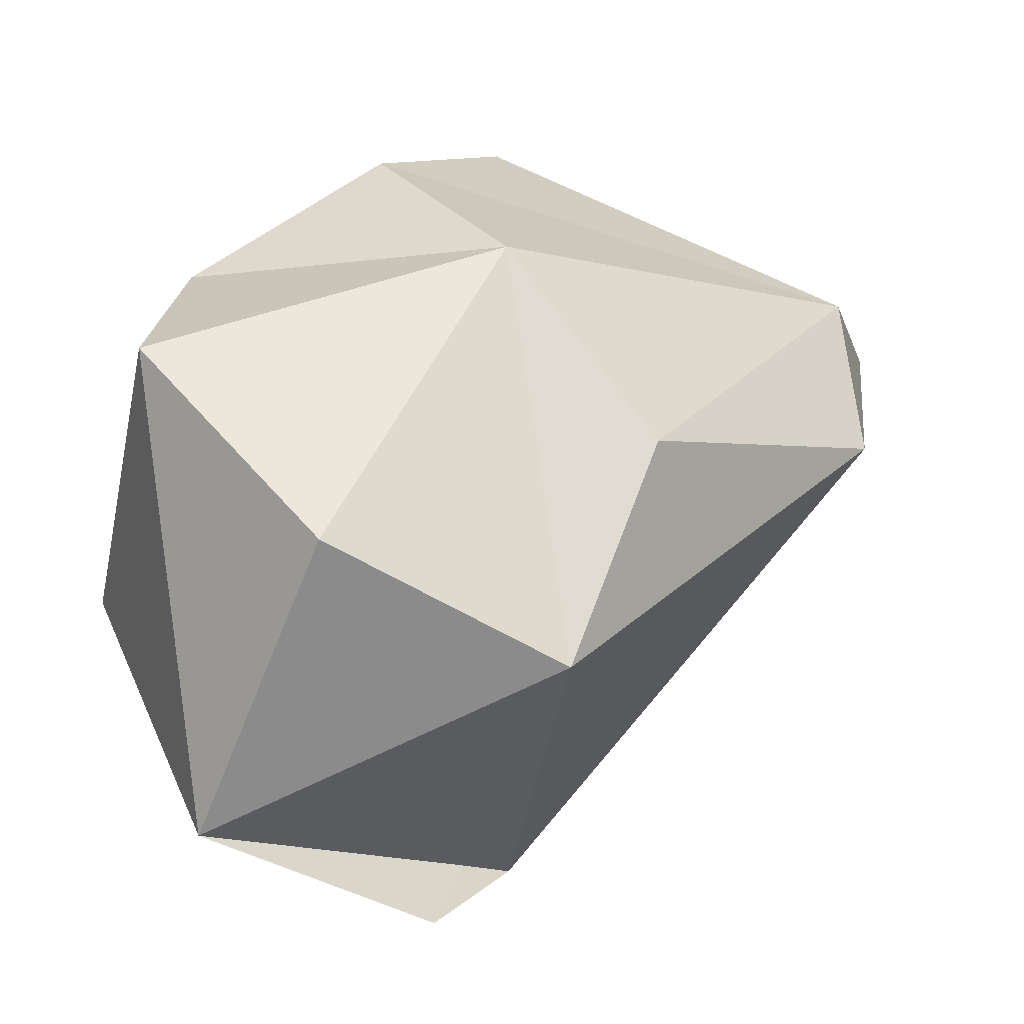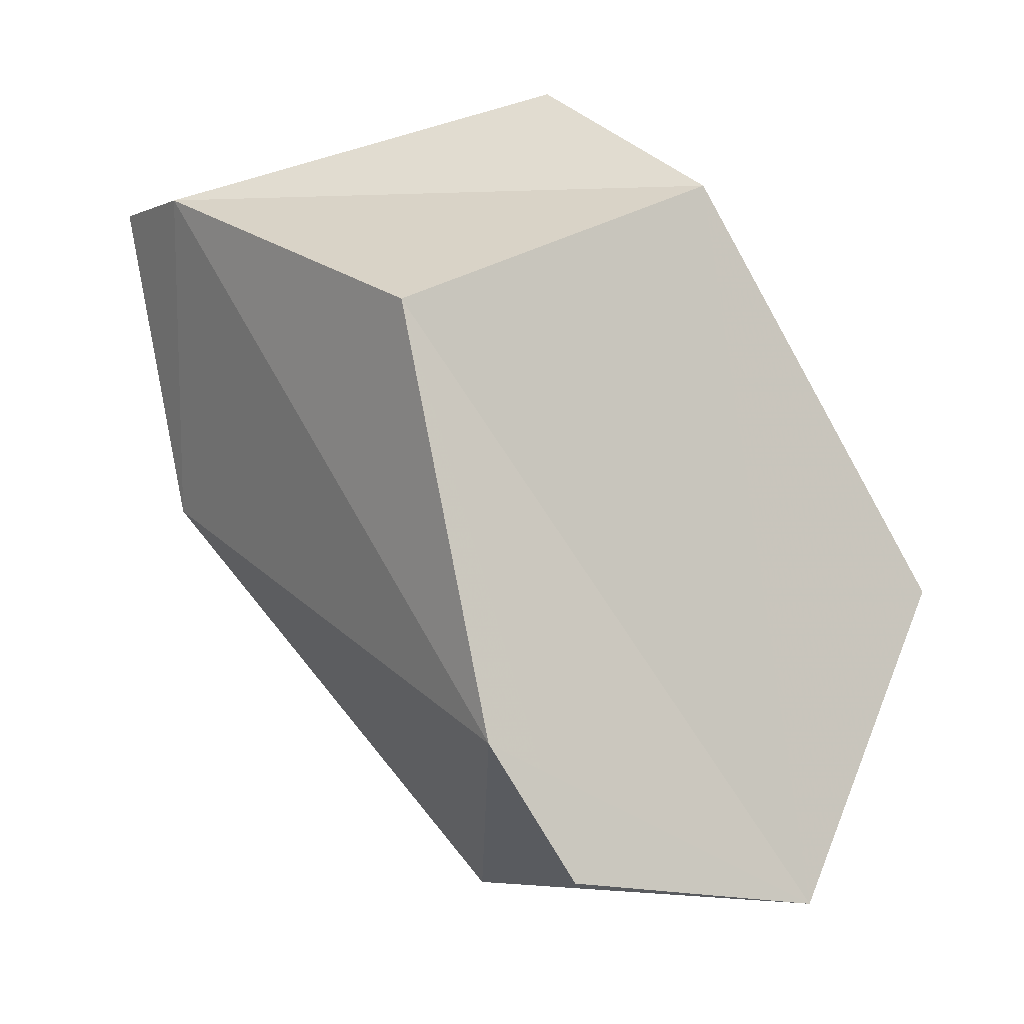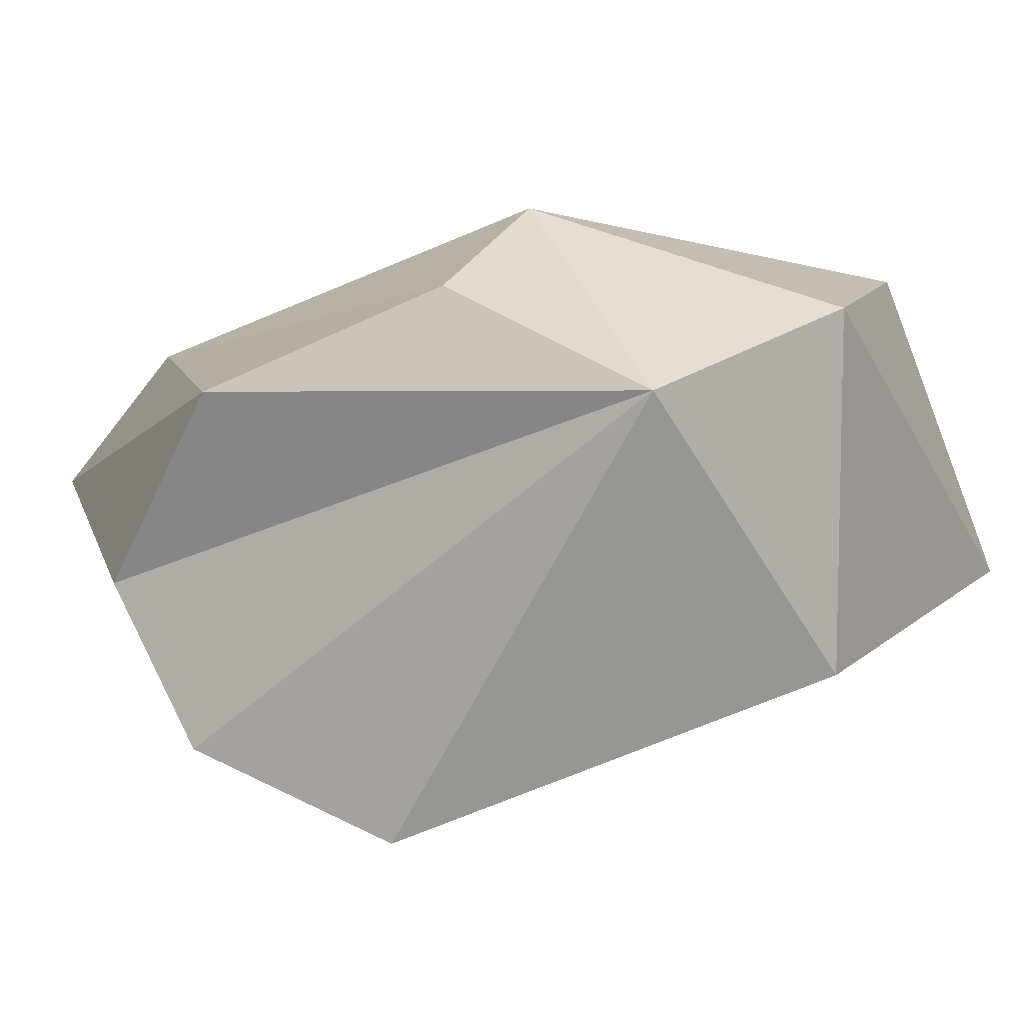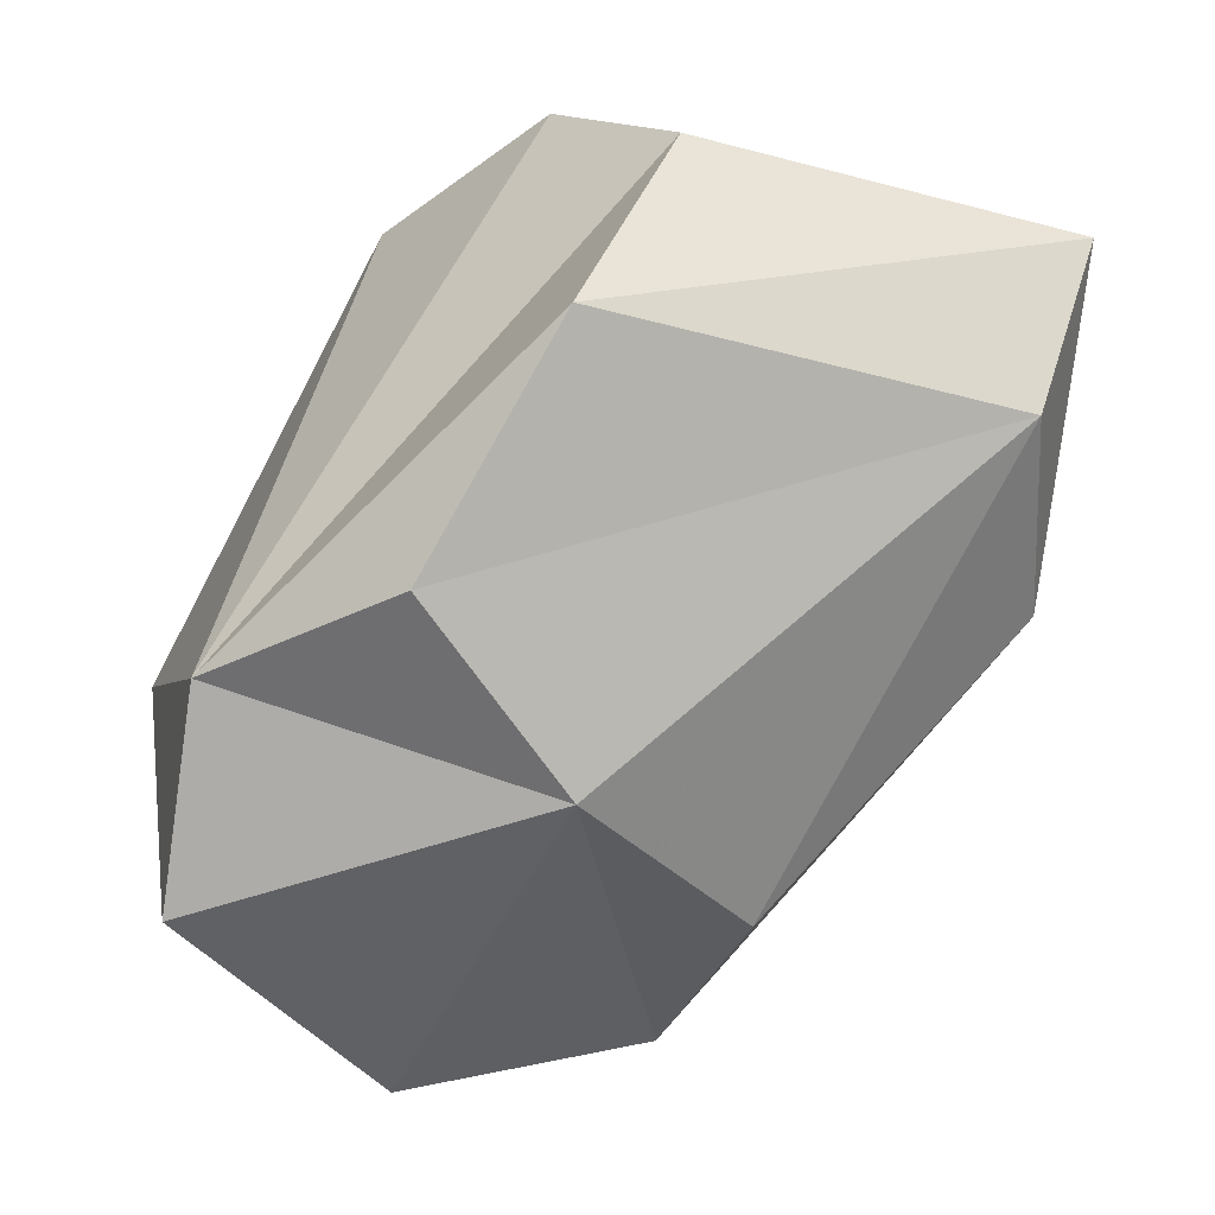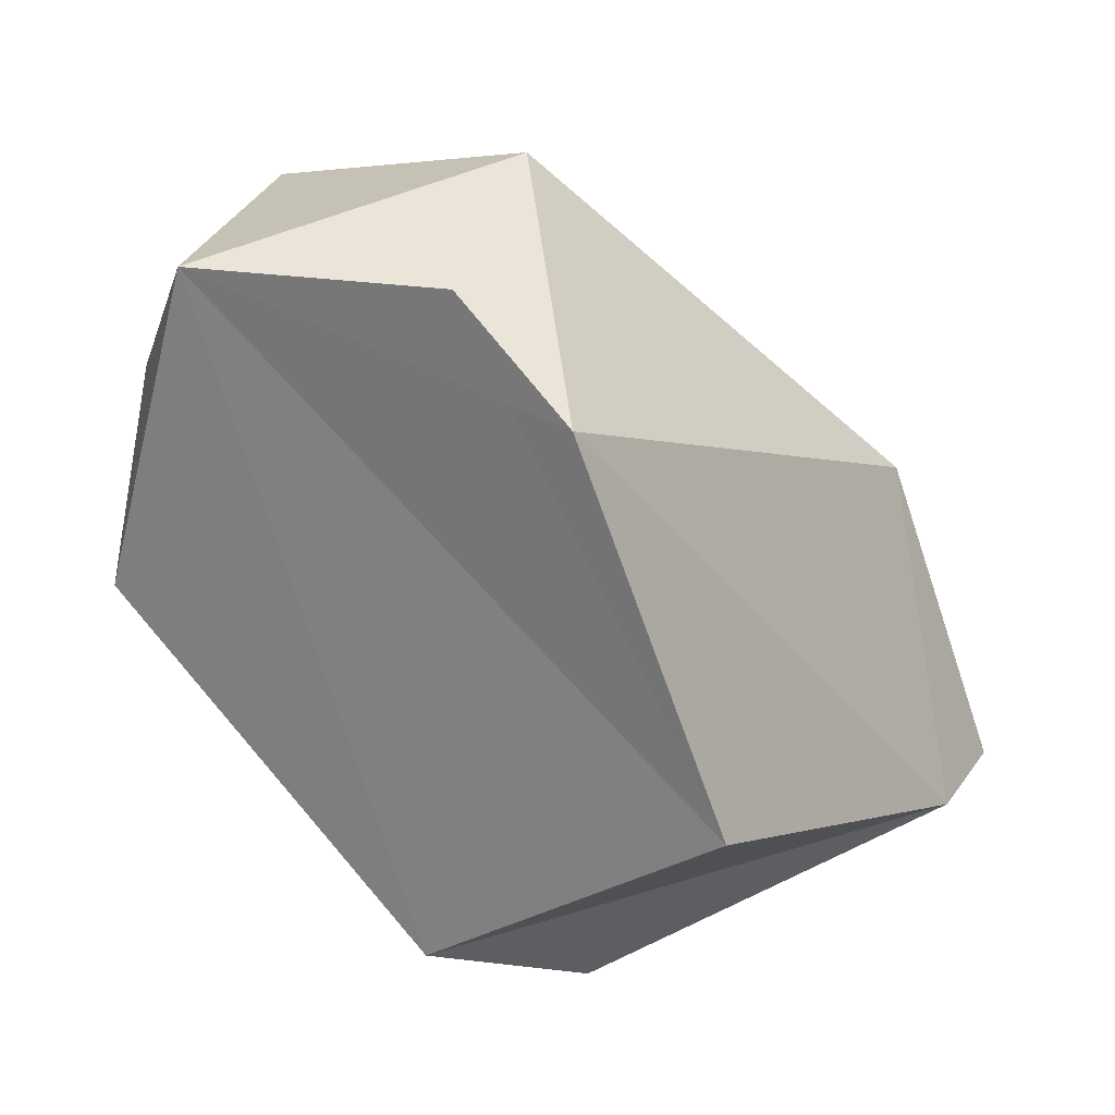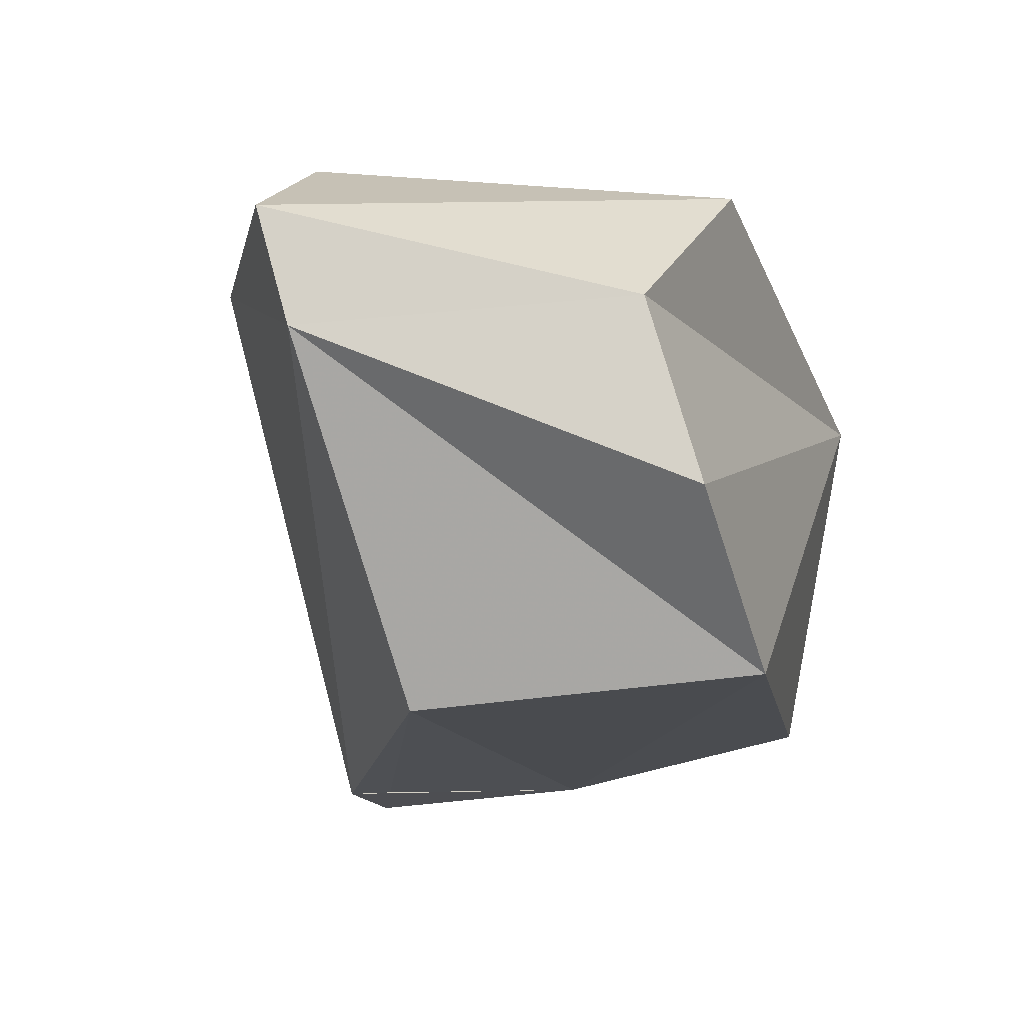
<metadata>
{"format":"obj","ext":"obj","renderer":"f3d","projection":"perspective","resolution":1024,"background":"white","views":[{"elev":-43.1,"azim":-14.3,"up":"+Y"},{"elev":-21.8,"azim":172.8,"up":"+Y"},{"elev":8.3,"azim":-122.6,"up":"+Z"},{"elev":33.4,"azim":-11.0,"up":"+Y"},{"elev":-48.8,"azim":6.2,"up":"+Z"},{"elev":-34.9,"azim":154.4,"up":"+Z"}]}
</metadata>
<code>
v 163.9 265.7 79.75
v 163.6 265.9 87.74
v 164.6 270.1 86.13
v 169.6 273.6 75.84
v 166.6 258.7 81.02
v 167.7 261.2 87.97
v 172.8 276.8 77.75
v 171 269 89.72
v 174.6 277.9 81.35
v 172.1 258.6 79.25
v 174.1 261.2 77.94
v 171.7 276.9 85.88
v 168.4 272.9 88.19
v 173.2 260.3 86.46
v 176.3 270 75.11
v 174.6 264.9 88.76
v 180.5 273.7 85.89
v 181.3 274.9 80.37
v 180.8 269.1 85.64
v 182.4 275.6 82.64
g foo
f 15 10 5
f 15 5 4
f 11 10 15
f 4 5 1
f 14 6 5
f 10 11 5
f 11 14 5
f 5 2 1
f 2 3 1
f 15 18 11
f 3 4 1
f 7 4 3
f 4 18 15
f 7 18 4
f 2 5 6
f 19 14 11
f 18 19 11
f 7 3 9
f 18 7 9
f 2 6 8
f 16 8 14
f 8 6 14
f 14 19 16
f 8 3 2
f 8 13 3
f 19 18 20
f 12 3 13
f 12 9 3
f 12 20 9
f 20 18 9
f 17 8 16
f 17 16 19
f 13 8 17
f 20 17 19
f 12 13 17
f 20 12 17
g

</code>
